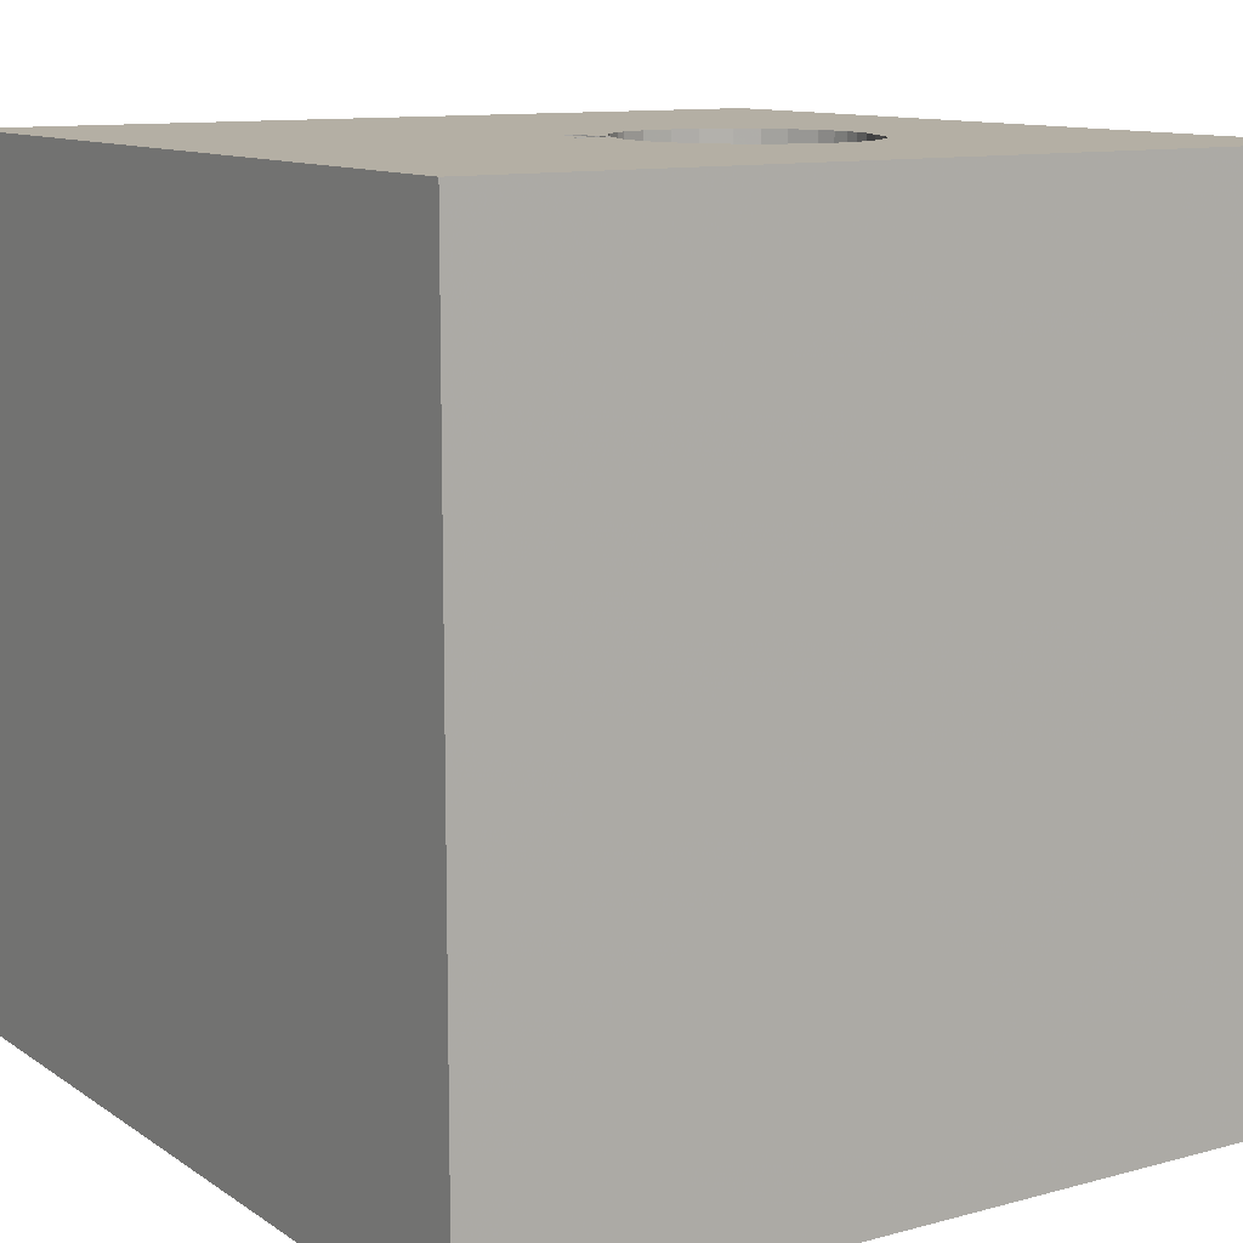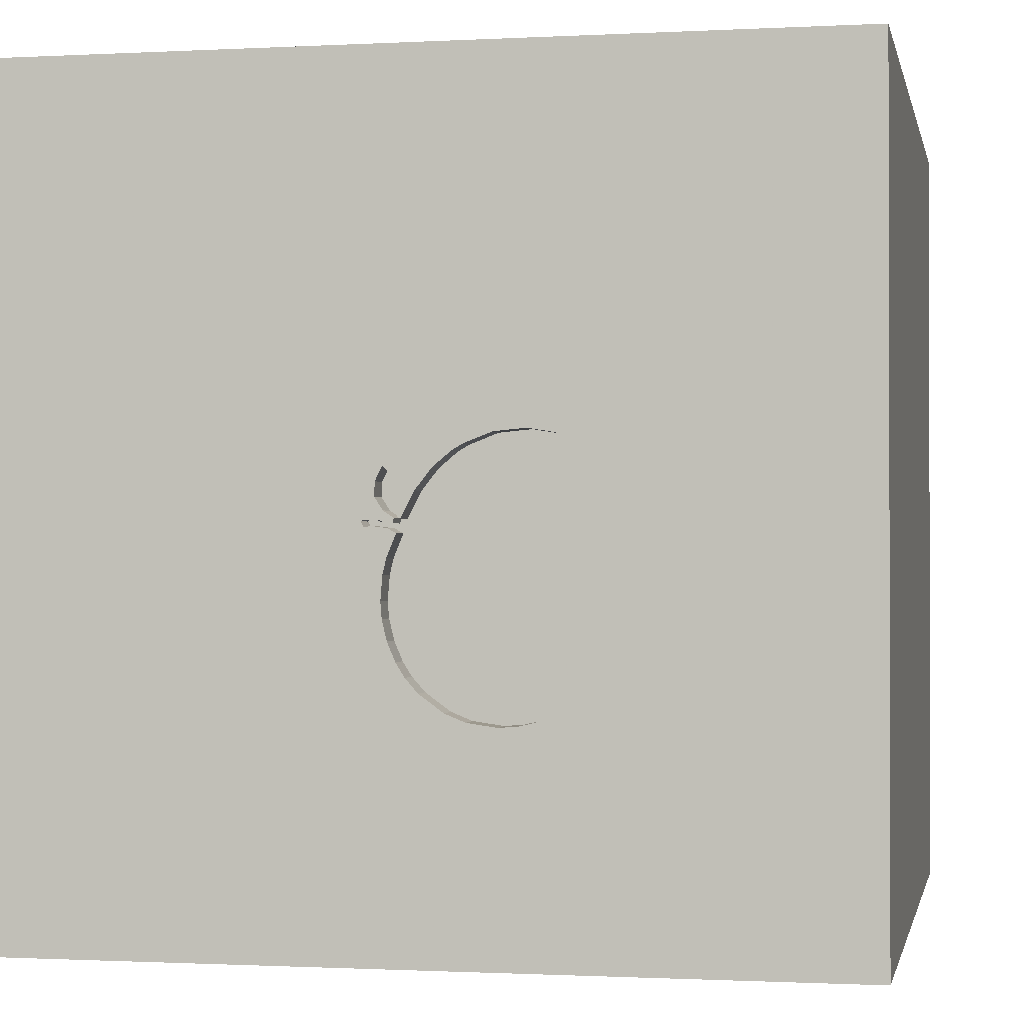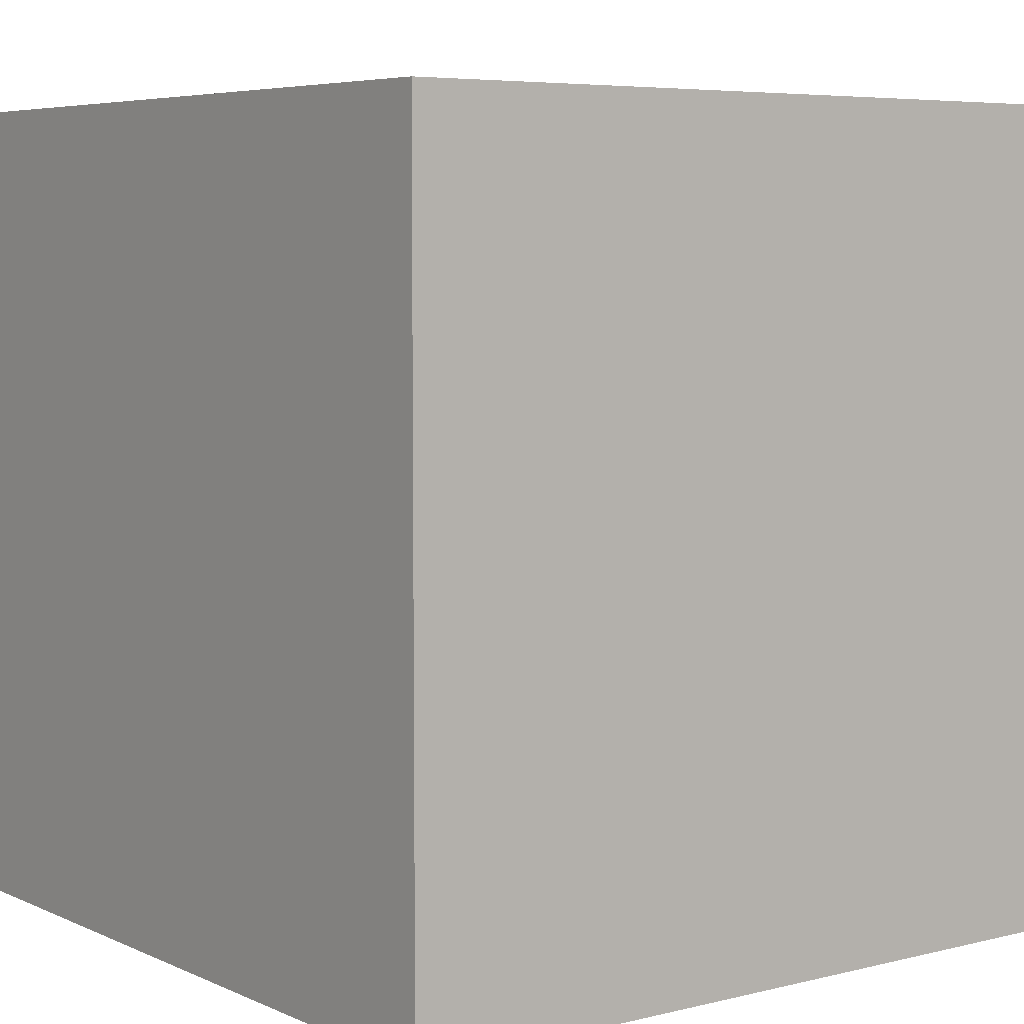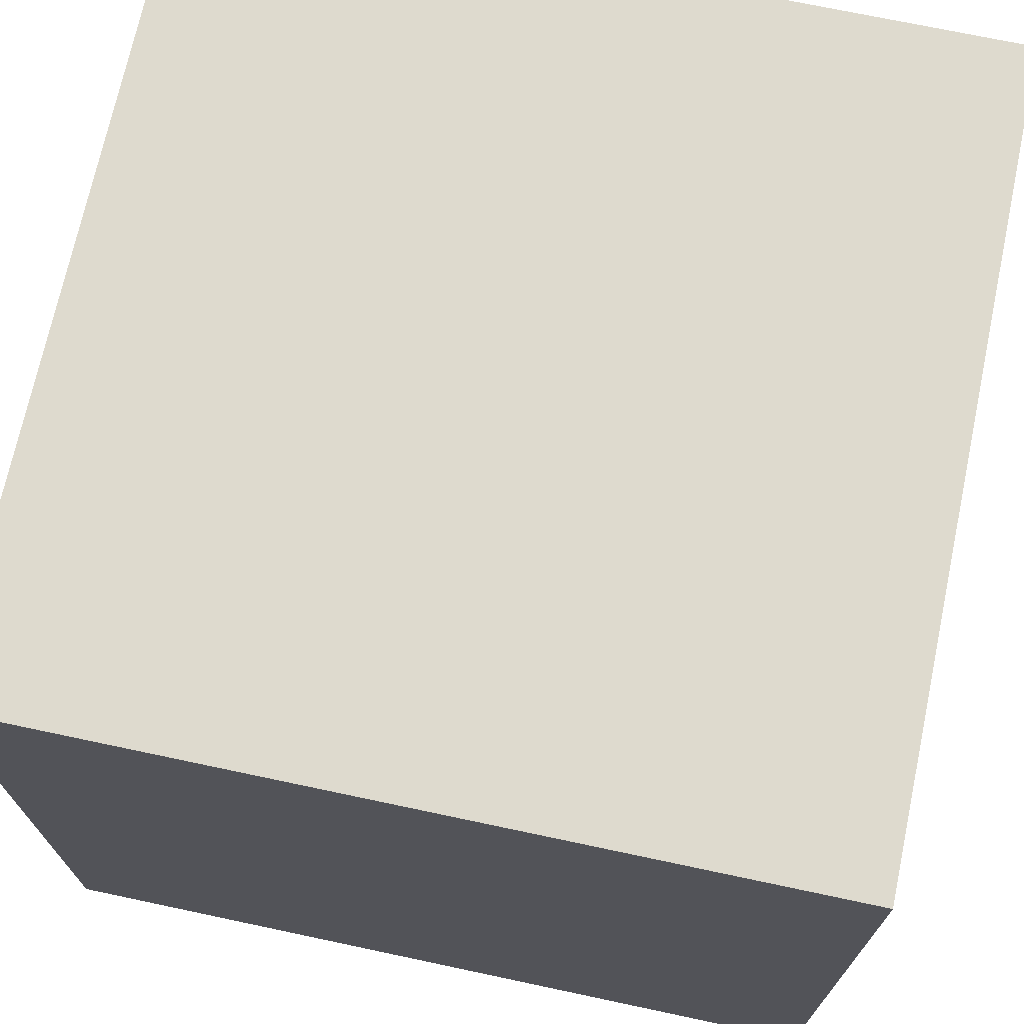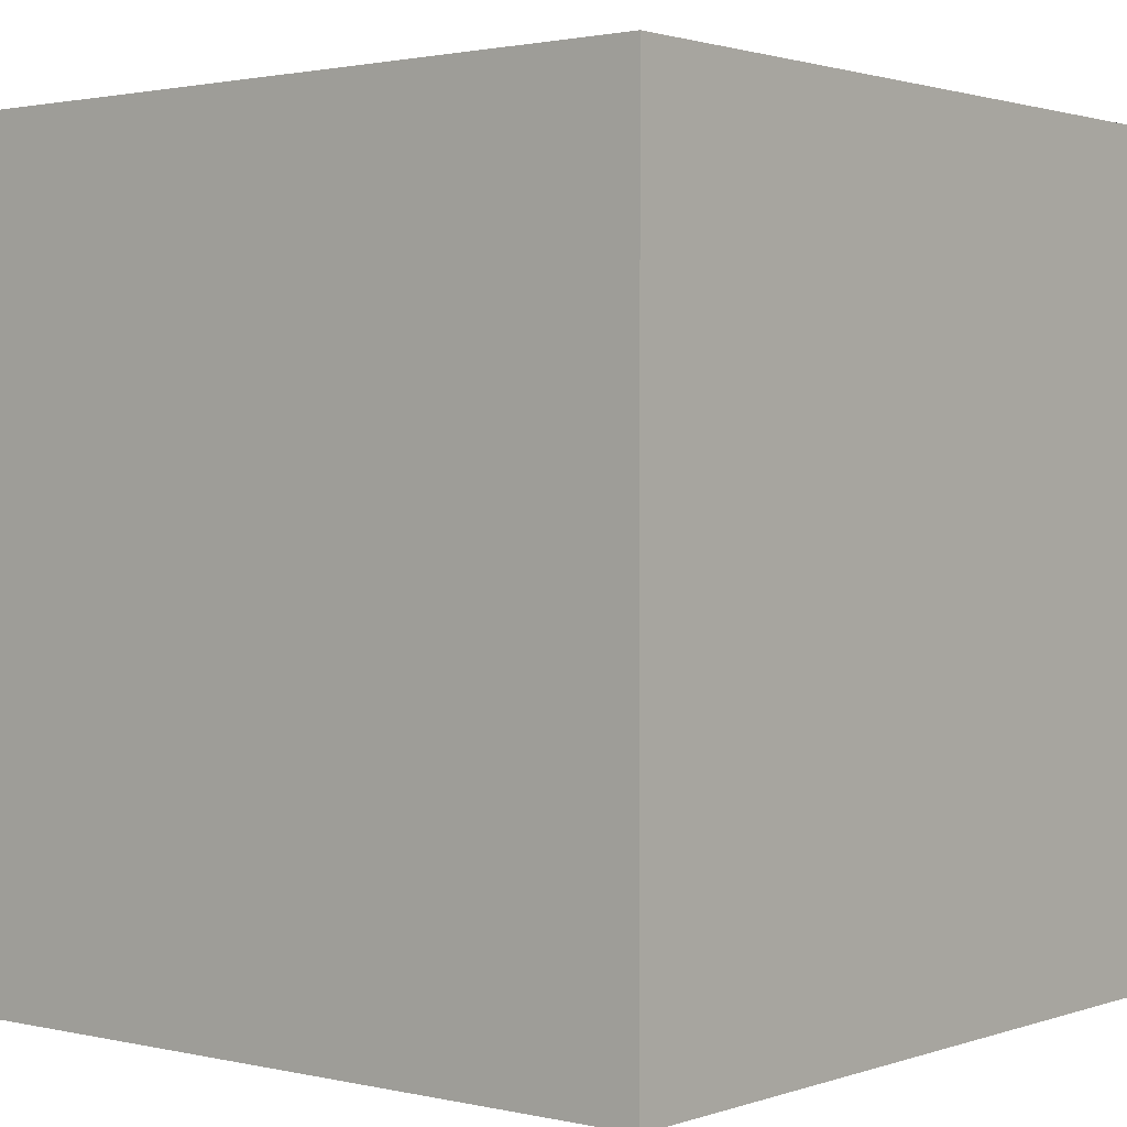
<metadata>
{"format":"obj","ext":"obj","renderer":"f3d","projection":"perspective","resolution":1024,"background":"white","views":[{"elev":11.3,"azim":146.9,"up":"+Y"},{"elev":-0.9,"azim":-168.7,"up":"+Z"},{"elev":5.8,"azim":53.0,"up":"+Z"},{"elev":71.3,"azim":12.0,"up":"+Z"},{"elev":1.6,"azim":-140.6,"up":"+Y"}]}
</metadata>
<code>
o apple_53
v 0.08472 1.5 -0.5091
v 0.08473 1.4 -0.5091
v 0.0905 1.5 -0.04158
v -0.6115 1.5 0.1296
v -0.6115 1.4 0.1296
v 0.1305 1.5 -0.3696
v 0.1305 1.4 -0.3696
v 0.009166 1.5 -0.6095
v 0.1282 1.5 -0.2263
v 0.07667 1.5 0.003977
v 0.07667 1.4 0.003977
v 0.09394 1.5 0.0761
v 0.09394 1.4 0.0761
v -0.625 -0.7292 1.5
v -0.9635 0.1432 -1.5
v -1.094 1.146 1.5
v -1.094 -1.5 -0.1823
v -1.042 -1.5 -0.625
v -0.625 1.5 1.198
v -0.8333 1.5 -1.5
v -1.042 -1.25 -1.5
v -1.003 -1.25 1.5
v -1.094 -0.5208 1.5
v -0.9896 0.6901 1.5
v 0.09958 1.5 -0.08182
v -0.7264 1.4 -0.1031
v -0.6658 1.5 -0.3902
v 0.09907 1.5 -0.4751
v -0.1072 1.5 -0.6846
v 0.1151 1.5 -0.1711
v 0.009165 1.4 -0.6095
v 0.4167 0.3906 1.5
v 0.1693 1.152 1.5
v 0.3971 -0.1823 -1.5
v 0.5208 -0.6771 1.5
v 0.2083 -1.5 -0.8333
v 0.4297 -1.5 0.4687
v 0.1823 -1.5 -0.2083
v 0.3906 -1.5 1.276
v -0.1042 -1.5 -1.5
v 0.3906 -1.5 -1.237
v -0.1562 -1.5 1.5
v 0.7194 1.5 -0.9749
v 0.2995 1.5 0.7878
v 0.1302 1.5 -1.5
v 0.4167 1.5 -0.3646
v 0.1042 1.5 1.5
v 0.154 1.5 0.07719
v 0.4427 -1.165 -1.5
v 0.4427 -1.25 1.5
v 0.1042 1.159 -1.5
v 0.1558 1.5 0.02677
v 0.1558 1.4 0.02677
v 0.0905 1.4 -0.04158
v 0.02604 -0.7812 1.5
v -0.319 0.3516 -1.5
v 0 -0 1.5
v -0.1302 -1.5 0.3125
v -0.1823 -1.5 1.198
v -0.1042 0.7552 1.5
v -0.1042 1.5 -0.7292
v -0.3125 1.5 -1.126
v -0.2865 -1.172 1.5
v -0.1364 1.5 0.1967
v 0.1132 1.5 -0.4417
v 0.1132 1.4 -0.4417
v 0.09298 1.5 -0.05918
v 0.09298 1.4 -0.05918
v -0.4431 1.5 0.2304
v -0.4431 1.4 0.2304
v 0.0689 1.5 -0.04569
v 0.0689 1.4 -0.04569
v 1.211 -0.9505 -1.5
v 1.042 -0.8333 1.5
v 1.178 0.6771 -1.5
v 1.25 0.1562 1.5
v 1.5 1.5 1.5
v 1.25 -1.5 0.1562
v 1.263 -1.5 -0.6771
v 1.146 -1.5 0.625
v 1.5 -1.5 -1.5
v 1.042 0.625 1.5
v 0.9375 1.5 0.2214
v 1.5 1.5 -1.5
v 1.12 1.5 1.12
v 1.5 -1.5 1.5
v 1.081 -0.2865 -1.5
v 1.224 -0.4948 1.5
v -0.4701 1.5 -0.655
v -0.4701 1.4 -0.655
v 0.135 1.5 -0.3119
v 0.1554 1.5 -0.05248
v 0.07927 1.5 -0.03683
v -0.5141 1.5 -0.6204
v 0.08273 1.5 -0.09125
v 0.08273 1.4 -0.09125
v -0.7136 1.5 -0.2839
v -0.7136 1.4 -0.2839
v 0.1058 1.5 0.1042
v 0.1289 1.5 0.1275
v 0.1289 1.4 0.1275
v -0.3786 1.5 -0.697
v -0.552 1.5 -0.5905
v -0.552 1.4 -0.5905
v -0.5413 1.5 0.1859
v -0.5413 1.4 0.1859
v -0.3906 -0.9375 -1.5
v -0.4687 0.4297 1.5
v -0.4687 -0.1562 1.5
v -0.625 -1.5 -0.1562
v -0.4753 -1.5 -1.224
v -0.5208 1.25 1.5
v -0.5339 1.5 0.4688
v -0.7264 1.5 -0.1031
v -0.729 1.5 -0.1355
v -0.7292 1.5 -0.1886
v -1.5 -1.042 -0.8333
v -1.5 -0.8333 -1.5
v -1.5 0.625 0.2995
v -1.5 0.4167 -0.1562
v -1.5 0.3906 1.068
v -1.5 0.2083 -0.5469
v -1.5 0.1302 -1.5
v -1.5 0.651 -1.185
v -1.5 -0.1562 1.5
v -1.5 -0.05208 -1.094
v -1.5 -0.1562 0.4687
v -1.5 -0.05208 -0
v -1.5 -0.1823 1.146
v -1.5 1.25 -1.042
v -1.5 1.25 0.1562
v -1.5 1.5 1.5
v -1.5 1.042 0.625
v -1.5 1.5 -1.5
v -1.5 1.042 -0.4427
v -1.5 -0.625 0.3906
v -1.5 -0.625 1.198
v -1.5 -0.625 -1.25
v -1.5 -1.5 -0.8333
v -1.5 -1.5 0.1302
v -1.5 -1.5 1.5
v -1.5 -1.5 -1.5
v -1.5 0.8333 1.5
v -1.5 1.5 -0.1302
v -1.5 1.5 0.8333
v -1.5 -1.12 0.2604
v -1.5 -1.198 0.7292
v -1.5 -1.198 -0.3906
v -1.5 -0.4427 -0.625
v -1.5 0.8333 1.198
v 0.07927 1.4 -0.03683
v -0.2545 1.5 -0.7164
v -0.2545 1.4 -0.7164
v 0.2018 1.5 -0.05226
v 0.2018 1.4 -0.05226
v 0.06924 1.5 -0.5339
v -0.1489 1.5 -0.7015
v 0.8464 -1.5 -0.05208
v 0.625 -1.5 -0.4427
v 0.8333 -1.5 1.5
v -0.6672 1.5 0.06046
v 0.135 1.4 -0.3119
v -0.3786 1.4 -0.697
v -0.1489 1.4 -0.7015
v 0.1906 1.5 -0.04751
v 0.08542 1.5 0.01682
v 0.08542 1.4 0.01682
v 0.02204 1.5 0.04694
v 0.1554 1.4 -0.05248
v -0.03595 1.5 0.1211
v -0.03595 1.4 0.1211
v 1.5 -0.4134 -0.5794
v 1.5 -0.8333 -1.5
v 1.5 -1.042 -1.198
v 1.5 0.4427 0.6641
v 1.5 0.1562 -1.5
v 1.5 0.1042 -1.146
v 1.5 -0.1042 1.5
v 1.5 0.09115 1.25
v 1.5 0.9766 -1.068
v 1.5 0.9896 -0.1172
v 1.5 1.081 0.9049
v 1.5 -0.5078 0.3906
v 1.5 -1.5 -0.8333
v 1.5 -1.5 0.1562
v 1.5 1.5 -0.8333
v 1.5 1.5 0.1302
v 1.5 -1.237 0.4362
v 1.5 -0.8724 1.146
v 1.5 -1.022 -0.3776
v -0.3471 1.5 0.2461
v -0.7275 1.5 -0.2152
v 0.1549 1.5 0.05223
v -1.198 -0.625 -1.5
v -1.276 -0.05208 1.5
v -1.094 -1.5 0.3906
v -1.139 -1.5 1.003
v -1.081 0.9115 -1.5
v -1.042 1.5 -0.6706
v -1.143 1.5 0.2507
v 0.173 1.5 -0.04999
v 0.1619 1.5 -0.06845
v 0.1619 1.4 -0.06845
v 0.1906 1.4 -0.04751
v 0.1402 1.5 -0.04935
v -0.09943 1.5 0.1744
v -0.5963 1.5 -0.5387
v -0.3646 -1.5 -0.5729
v -0.5599 -1.5 0.9375
v -0.6133 1.5 -0.5115
v 0.1412 1.5 0.1029
v 0.1907 1.5 -0.07072
v -0.7115 1.5 -0.03661
v -0.7115 1.4 -0.03661
v -0.6672 1.4 0.06046
v -0.731 1.5 -0.1608
v -0.731 1.4 -0.1608
v -0.1364 1.4 0.1967
v 0.1282 1.4 -0.2263
v 0.1907 1.4 -0.07072
v 0.8333 0.1562 1.5
v 0.8333 1.198 1.5
v 0.08218 1.5 0.02481
v -0.2358 1.5 0.2354
v -0.2358 1.4 0.2354
v -0.09943 1.4 0.1744
v 0.1058 1.4 0.1042
v -0.07698 1.5 -0.6723
v -0.07698 1.4 -0.6723
v -0.7275 1.4 -0.2152
v -0.296 1.5 0.2412
v 0.02204 1.4 0.04694
v 0.05375 1.5 -0.5588
v 0.05375 1.4 -0.5588
v -0.3471 1.4 0.2461
v 0.1042 1.5 -0.05685
v -0.6358 1.5 -0.4757
v -0.6358 1.4 -0.4757
v 0.1272 1.5 -0.01739
v 0.1272 1.4 -0.01739
v -0.6658 1.4 -0.3902
v 0.08218 1.4 0.02481
v 0.1131 1.5 -0.07429
v 0.1131 1.4 -0.07429
v -0.5963 1.4 -0.5387
v -0.3217 1.5 -0.7111
v 0.1151 1.4 -0.1711
v 0.154 1.4 0.07719
v -0.03391 1.5 -0.6409
v -0.3217 1.4 -0.7111
v 0.08806 1.5 0.05046
v 0.1402 1.4 -0.04935
f 42 22 141
f 22 125 141
f 125 137 141
f 197 42 141
f 22 23 125
f 147 140 141
f 141 196 197
f 197 209 42
f 140 196 141
f 137 147 141
f 14 23 22
f 125 129 137
f 147 146 140
f 42 63 22
f 23 195 125
f 209 59 42
f 63 14 22
f 137 136 147
f 136 146 147
f 140 17 196
f 146 148 140
f 196 209 197
f 129 136 137
f 59 39 42
f 125 121 129
f 129 127 136
f 42 50 63
f 143 121 125
f 148 139 140
f 160 50 42
f 55 14 63
f 14 109 23
f 109 195 23
f 195 143 125
f 139 17 140
f 39 160 42
f 195 24 143
f 121 127 129
f 139 18 17
f 209 58 59
f 50 55 63
f 143 150 121
f 148 117 139
f 17 110 196
f 160 86 50
f 136 148 146
f 196 58 209
f 55 109 14
f 109 24 195
f 121 119 127
f 127 128 136
f 136 149 148
f 110 58 196
f 58 39 59
f 50 35 55
f 55 57 109
f 109 108 24
f 24 16 143
f 139 142 18
f 58 37 39
f 143 132 150
f 117 142 139
f 18 110 17
f 128 149 136
f 149 117 148
f 39 86 160
f 86 35 50
f 35 57 55
f 16 132 143
f 150 133 121
f 86 74 35
f 133 119 121
f 119 128 127
f 18 208 110
f 110 208 58
f 37 80 39
f 57 108 109
f 119 120 128
f 128 122 149
f 38 37 58
f 80 86 39
f 35 32 57
f 132 133 150
f 142 111 18
f 208 38 58
f 117 138 142
f 111 208 18
f 74 88 35
f 57 60 108
f 108 112 24
f 120 122 128
f 149 138 117
f 21 142 118
f 38 158 37
f 88 32 35
f 60 112 108
f 112 16 24
f 194 21 118
f 158 80 37
f 86 88 74
f 88 221 32
f 19 200 132
f 145 133 132
f 138 118 142
f 208 36 38
f 32 60 57
f 112 132 16
f 113 200 19
f 200 145 132
f 133 131 119
f 122 126 149
f 149 126 138
f 107 21 194
f 38 159 158
f 158 78 80
f 80 185 86
f 188 189 86
f 119 135 120
f 111 36 208
f 188 86 185
f 86 178 88
f 88 76 221
f 60 33 112
f 112 47 132
f 145 131 133
f 135 122 120
f 126 118 138
f 107 142 21
f 142 40 111
f 111 41 36
f 189 178 86
f 32 33 60
f 19 132 47
f 145 144 131
f 126 123 118
f 107 40 142
f 36 159 38
f 78 185 80
f 183 189 188
f 179 178 189
f 221 82 32
f 200 144 145
f 131 135 119
f 194 118 123
f 183 179 189
f 178 76 88
f 33 47 112
f 191 69 113
f 113 231 191
f 122 124 126
f 15 194 123
f 15 107 194
f 40 41 111
f 44 19 47
f 44 113 19
f 113 69 105
f 113 224 231
f 200 113 105
f 200 105 4
f 135 124 122
f 56 107 15
f 34 107 56
f 49 40 107
f 159 79 158
f 158 79 78
f 76 82 221
f 82 33 32
f 206 113 44
f 64 224 113
f 113 206 64
f 200 4 161
f 82 222 33
f 206 99 170
f 200 161 213
f 200 213 114
f 144 135 131
f 124 123 126
f 36 41 159
f 99 206 44
f 168 170 99
f 12 251 223
f 93 71 168
f 168 99 12
f 223 166 10
f 168 12 223
f 10 93 168
f 168 223 10
f 116 199 200
f 200 114 115
f 200 115 216
f 200 216 116
f 41 79 159
f 79 185 78
f 181 183 172
f 44 48 211
f 44 211 100
f 44 100 99
f 97 27 199
f 199 116 192
f 199 192 97
f 130 124 135
f 41 81 79
f 190 188 185
f 190 183 188
f 181 175 183
f 175 179 183
f 178 82 76
f 48 46 193
f 199 144 200
f 198 15 123
f 34 49 107
f 172 183 190
f 82 77 222
f 83 48 44
f 52 193 46
f 236 3 239
f 236 239 52
f 205 236 52
f 201 92 205
f 165 201 205
f 165 205 52
f 243 202 212
f 154 165 52
f 25 243 212
f 154 52 46
f 46 25 212
f 46 212 154
f 237 210 199
f 199 27 237
f 144 130 135
f 79 184 185
f 222 47 33
f 46 48 83
f 236 67 3
f 94 62 199
f 199 210 207
f 103 94 199
f 199 207 103
f 144 134 130
f 124 134 123
f 198 56 15
f 51 34 56
f 190 185 184
f 182 179 175
f 182 178 179
f 178 77 82
f 222 77 47
f 30 25 46
f 46 91 9
f 9 30 46
f 62 94 89
f 102 246 62
f 62 89 102
f 199 134 144
f 198 123 134
f 75 34 51
f 73 40 49
f 40 81 41
f 177 181 172
f 181 182 175
f 182 77 178
f 44 47 77
f 43 46 83
f 95 25 30
f 51 56 198
f 73 81 40
f 180 181 177
f 85 44 77
f 46 1 28
f 6 91 46
f 46 28 65
f 46 65 6
f 152 157 61
f 61 246 152
f 130 134 124
f 73 49 34
f 174 190 184
f 174 172 190
f 83 44 85
f 43 1 46
f 61 157 29
f 62 246 61
f 75 87 34
f 87 73 34
f 81 184 79
f 8 43 61
f 61 29 228
f 228 249 8
f 61 228 8
f 177 172 174
f 233 156 1
f 233 1 43
f 43 8 233
f 62 61 43
f 45 62 43
f 20 199 62
f 20 134 199
f 20 198 134
f 20 51 198
f 84 75 51
f 174 184 81
f 186 181 180
f 187 182 181
f 187 83 85
f 187 43 83
f 45 20 62
f 45 51 20
f 84 51 45
f 176 87 75
f 176 73 87
f 173 177 174
f 176 180 177
f 84 186 180
f 186 187 181
f 187 77 182
f 187 85 77
f 186 43 187
f 84 43 186
f 84 45 43
f 84 176 75
f 176 173 73
f 173 81 73
f 173 174 81
f 176 177 173
f 84 180 176
f 204 155 220
f 165 154 155
f 155 204 165
f 204 220 203
f 220 155 212
f 154 212 155
f 203 169 204
f 212 202 203
f 203 220 212
f 201 165 204
f 204 169 201
f 203 252 169
f 92 201 169
f 244 252 203
f 169 252 92
f 202 243 244
f 244 203 202
f 252 244 68
f 205 92 252
f 244 243 25
f 252 68 205
f 96 68 244
f 96 244 25
f 25 95 96
f 68 67 236
f 236 205 68
f 96 72 68
f 95 30 96
f 3 67 68
f 68 54 3
f 241 72 96
f 72 54 68
f 247 96 30
f 232 72 241
f 241 96 247
f 54 72 151
f 54 240 3
f 168 71 72
f 72 232 168
f 232 241 98
f 241 247 219
f 151 11 54
f 151 72 93
f 30 9 219
f 219 247 30
f 239 3 240
f 240 54 11
f 71 93 72
f 232 98 230
f 98 241 27
f 27 97 98
f 219 245 241
f 11 151 10
f 93 10 151
f 52 239 240
f 240 53 52
f 11 167 240
f 232 171 168
f 230 171 232
f 230 98 192
f 97 192 98
f 219 162 245
f 241 245 238
f 9 91 162
f 162 219 9
f 167 53 240
f 10 166 167
f 167 11 10
f 170 168 171
f 171 230 26
f 230 192 116
f 241 238 27
f 245 162 104
f 210 237 238
f 238 245 210
f 193 52 53
f 53 248 193
f 53 167 242
f 166 223 167
f 206 170 171
f 171 226 206
f 171 26 218
f 26 230 217
f 116 216 217
f 217 230 116
f 237 27 238
f 245 104 207
f 104 162 7
f 245 207 210
f 7 162 91
f 91 6 7
f 248 48 193
f 53 13 248
f 13 53 242
f 242 167 223
f 171 218 226
f 218 26 214
f 26 217 115
f 26 115 114
f 217 216 115
f 103 207 104
f 7 90 104
f 211 48 248
f 248 101 211
f 248 13 227
f 251 12 13
f 13 242 251
f 223 251 242
f 226 218 206
f 214 5 218
f 114 213 214
f 214 26 114
f 104 90 94
f 94 103 104
f 66 90 7
f 6 65 66
f 66 7 6
f 101 100 211
f 248 227 101
f 227 13 12
f 99 227 12
f 64 206 218
f 215 5 214
f 218 5 235
f 89 94 90
f 163 90 66
f 66 65 28
f 101 227 100
f 99 100 227
f 218 225 64
f 5 215 4
f 215 214 213
f 213 161 215
f 218 235 225
f 235 5 106
f 102 89 90
f 90 163 102
f 66 2 163
f 2 66 28
f 28 1 2
f 224 64 225
f 161 4 215
f 4 105 5
f 231 224 225
f 225 235 231
f 106 70 235
f 106 5 105
f 153 163 2
f 1 156 2
f 235 191 231
f 105 69 70
f 70 106 105
f 235 70 191
f 246 102 163
f 163 250 246
f 153 250 163
f 31 153 2
f 156 233 234
f 234 2 156
f 69 191 70
f 250 153 246
f 153 31 229
f 31 2 234
f 233 8 234
f 152 246 153
f 164 153 229
f 249 228 229
f 229 31 249
f 31 234 8
f 153 164 152
f 164 229 29
f 29 157 164
f 8 249 31
f 229 228 29
f 157 152 164

</code>
